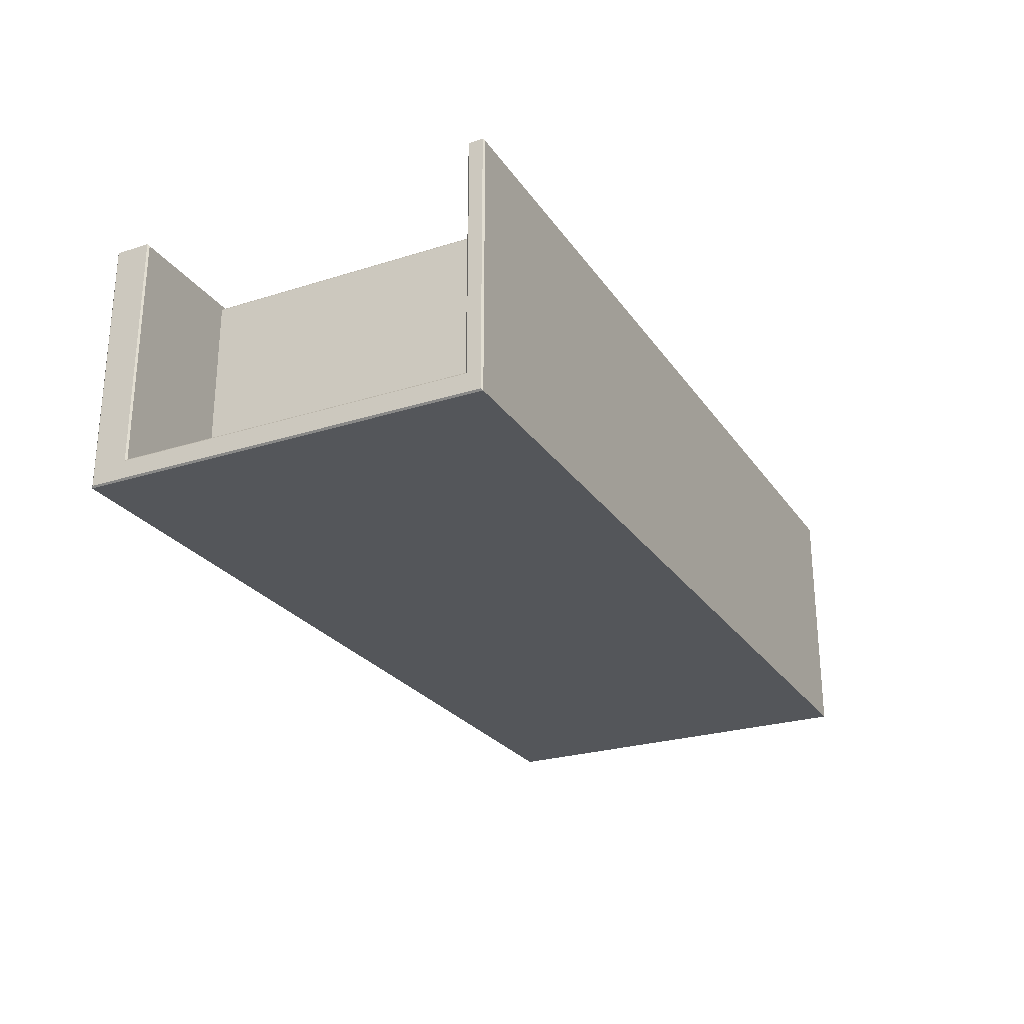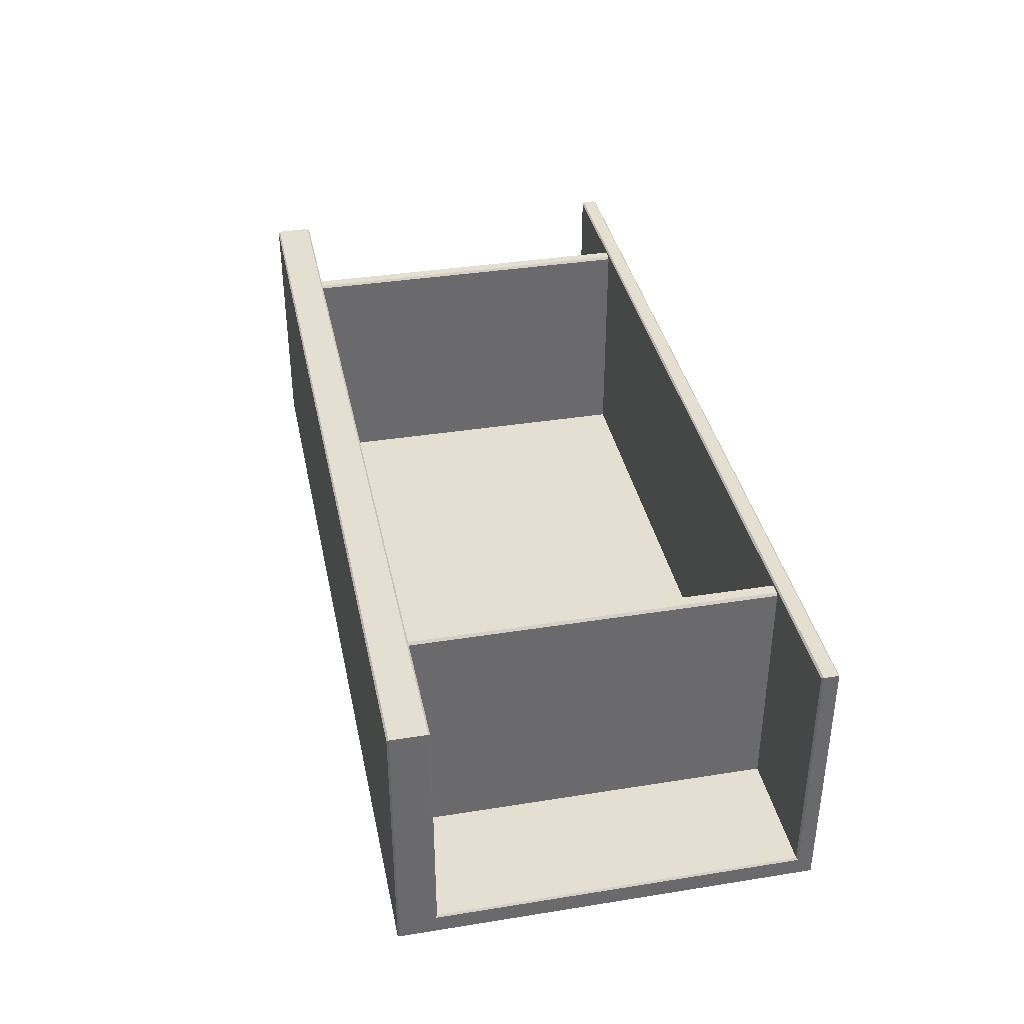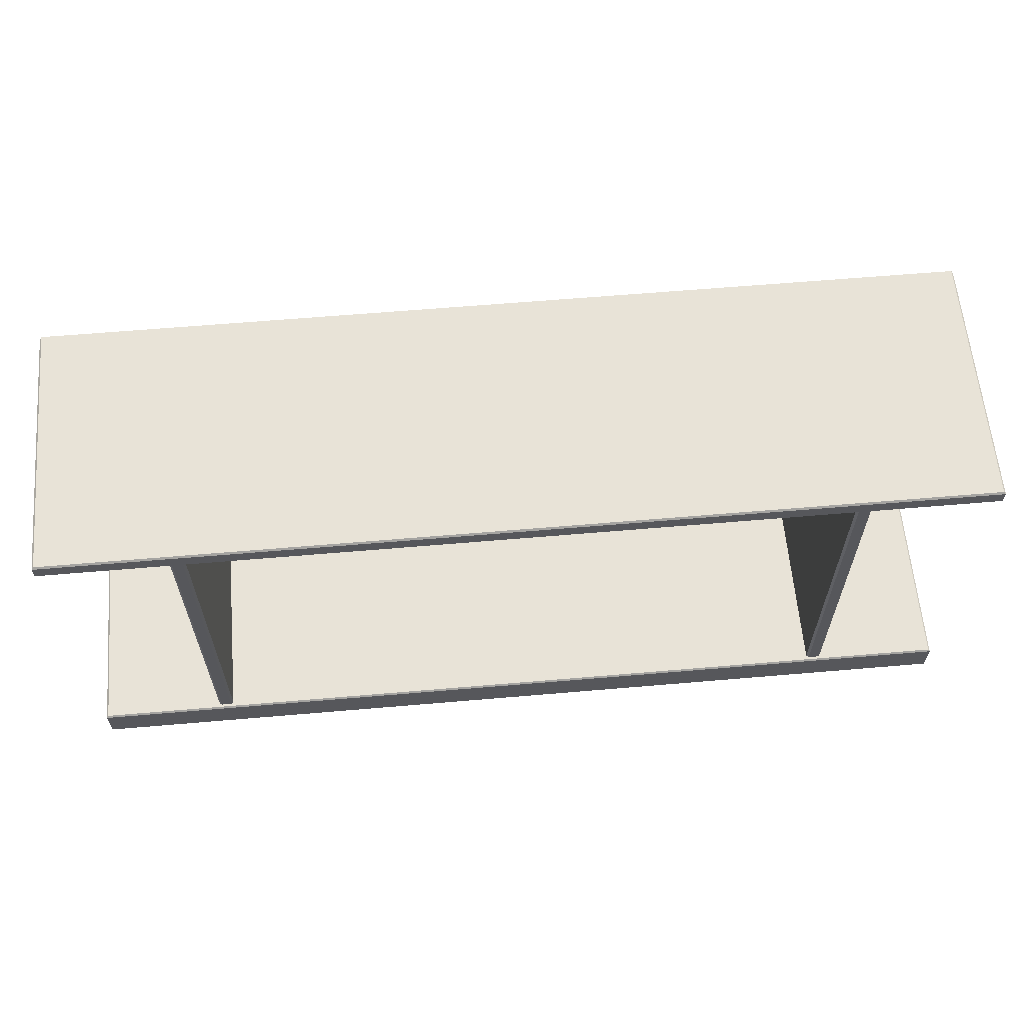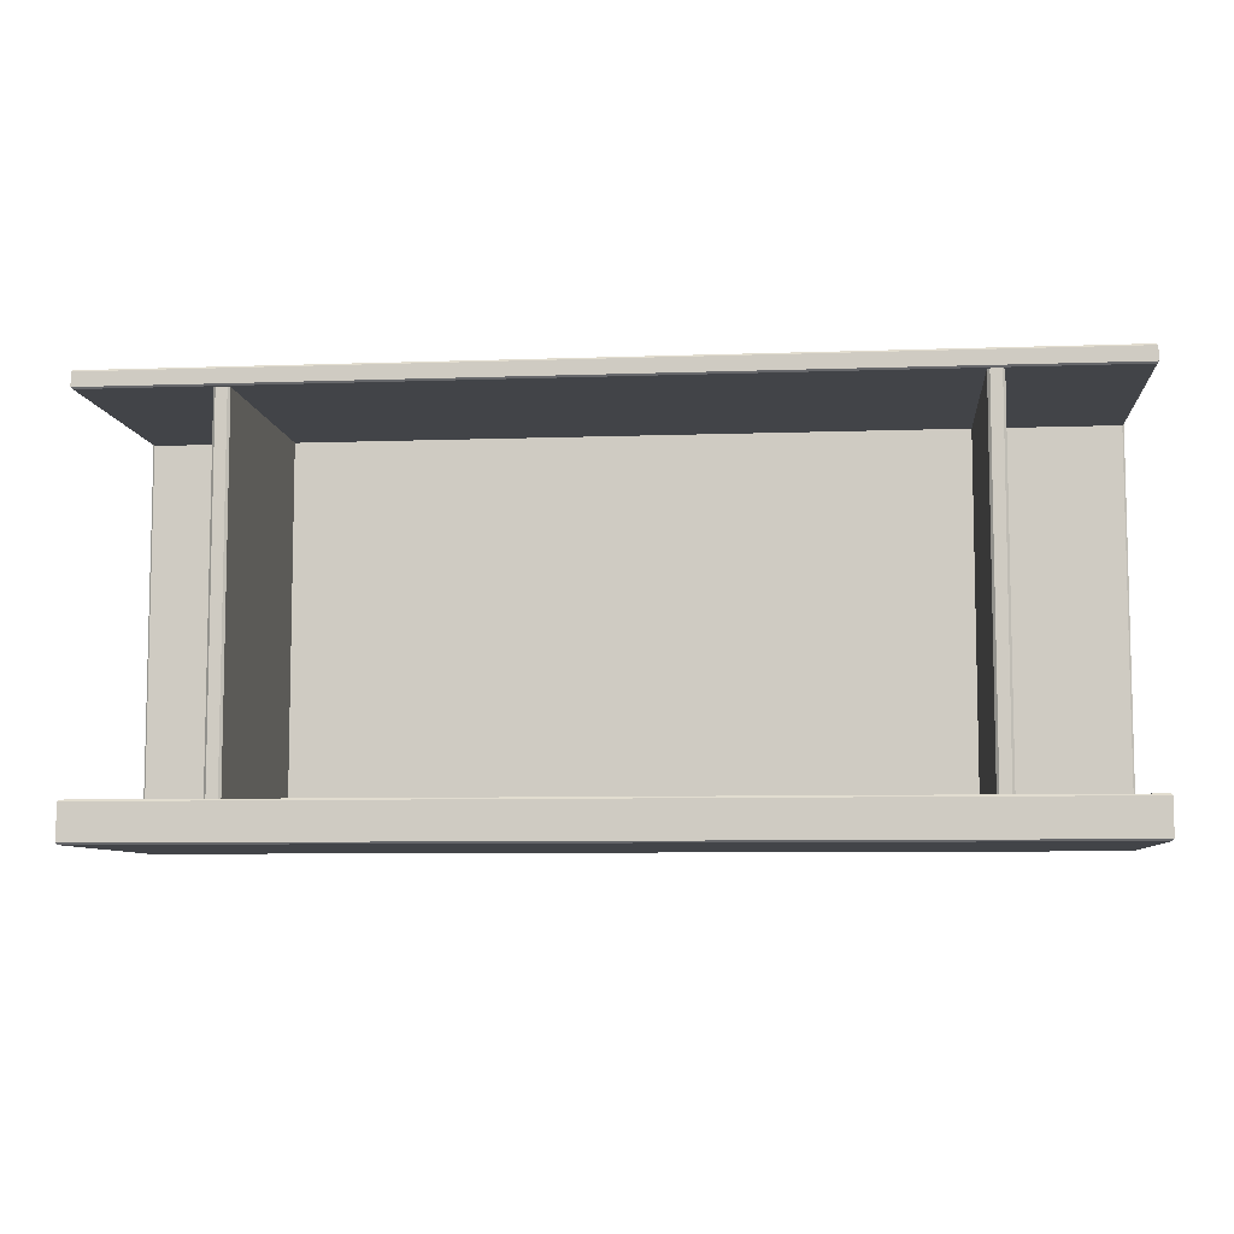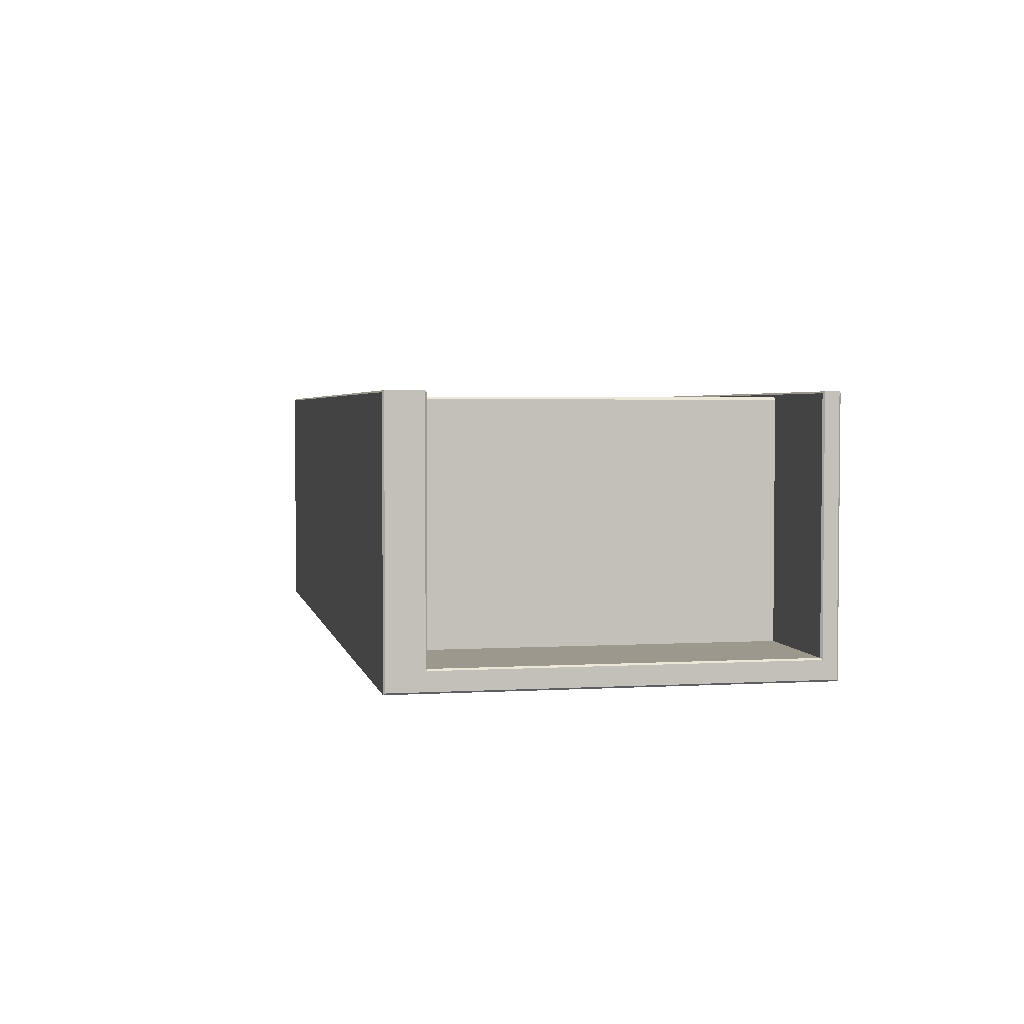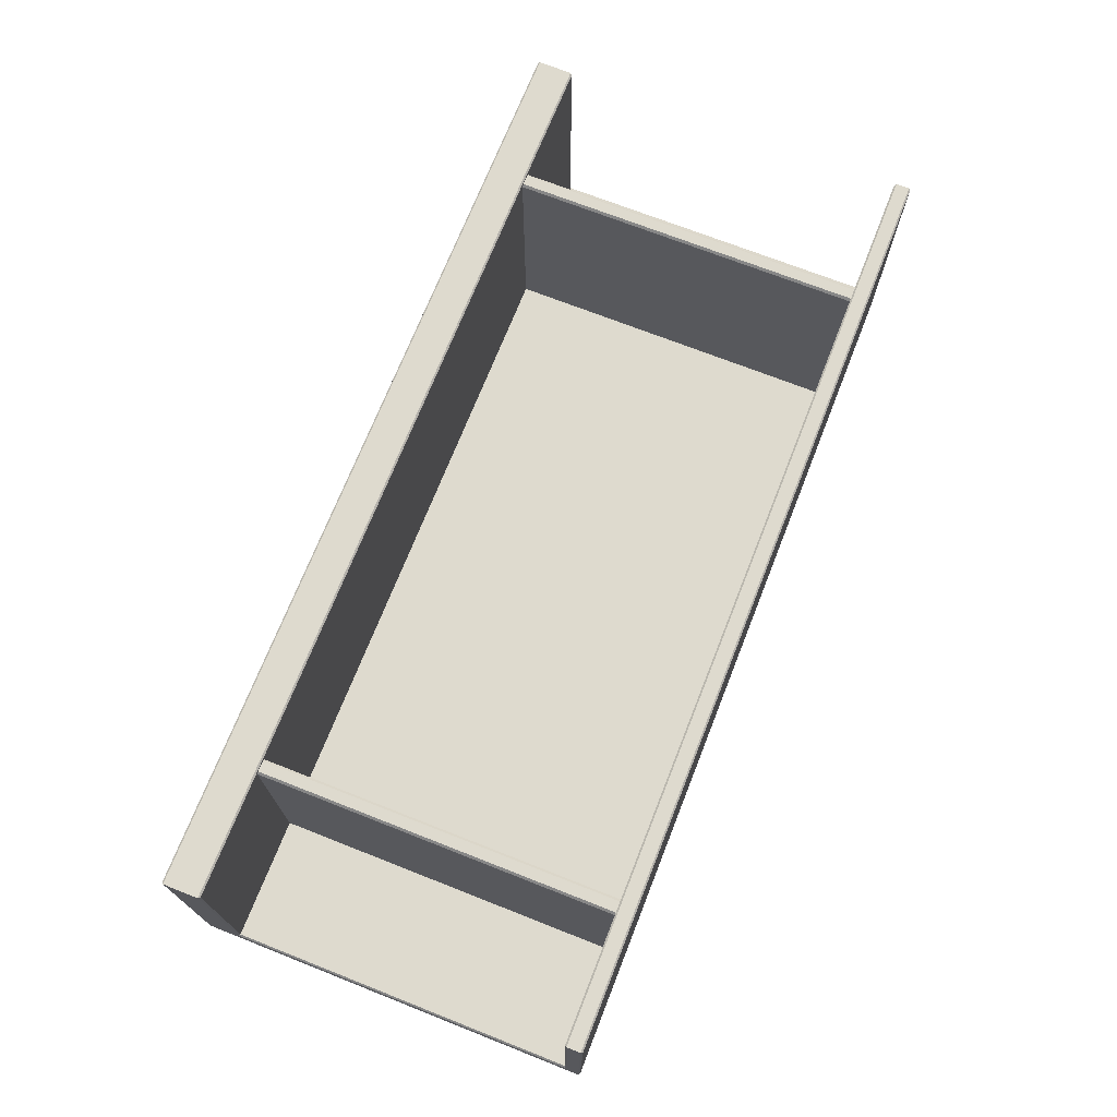
<metadata>
{"format":"obj","ext":"obj","renderer":"f3d","projection":"perspective","resolution":1024,"background":"white","views":[{"elev":-25.7,"azim":116.7,"up":"+Z"},{"elev":37.3,"azim":78.4,"up":"+Z"},{"elev":62.0,"azim":-5.0,"up":"+Y"},{"elev":-7.7,"azim":5.7,"up":"+Y"},{"elev":3.1,"azim":78.6,"up":"+Z"},{"elev":71.2,"azim":111.5,"up":"+Z"}]}
</metadata>
<code>
v 0 12.04 -38.71
v 0 0 -38.71
v 0 0 -31.94
v 0 12.04 -31.94
v 0 129.2 -38.71
v 0 123.9 -38.71
v 0 123.9 -31.94
v 0 129.2 -31.94
v -145.3 0 42.49
v -145.9 0.5347 43.02
v 0 0.5347 43.02
v 0 0 42.49
v -145.9 11.51 43.02
v -145.3 12.04 42.49
v 0 12.04 42.49
v 0 11.51 43.02
v -145.9 11.51 -32.47
v -145.3 12.04 -31.94
v 145.9 11.51 43.02
v 145.3 12.04 42.49
v 145.3 12.04 -31.94
v 145.9 11.51 -32.47
v -145.3 12.04 -38.71
v -145.9 12.04 -38.18
v -145.9 0.5347 -38.18
v -145.3 0 -38.71
v 145.9 12.04 -38.18
v 145.3 12.04 -38.71
v 145.9 0.5347 -38.18
v 145.3 0 -38.71
v -145.9 0.5347 -31.94
v -145.3 0 -31.94
v 145.3 0 -31.94
v 145.9 0.5347 -31.94
v 145.9 0.5347 43.02
v 145.3 0 42.49
v -145.3 123.9 42.49
v -145.9 124.4 43.02
v 0 124.4 43.02
v 0 123.9 42.49
v -145.9 128.7 43.02
v -145.3 129.2 42.49
v 0 129.2 42.49
v 0 128.7 43.02
v -145.9 128.7 -31.94
v -145.3 129.2 -31.94
v 145.9 128.7 43.02
v 145.3 129.2 42.49
v 145.9 128.7 -31.94
v 145.3 129.2 -31.94
v -145.3 129.2 -38.71
v -145.9 128.7 -38.18
v -145.9 123.9 -38.18
v -145.3 123.9 -38.71
v 145.9 128.7 -38.18
v 145.3 129.2 -38.71
v 145.3 123.9 -38.71
v 145.9 123.9 -38.18
v 145.9 124.4 43.02
v 145.3 123.9 42.49
v -145.3 123.9 -31.94
v -145.9 124.4 -32.47
v 145.9 124.4 -32.47
v 145.3 123.9 -31.94
v -106.5 123.9 -31.94
v -101.7 123.9 -31.94
v -106.5 12.04 -31.94
v -101.7 12.04 -31.94
v -105.7 12.04 41.7
v -106.5 12.04 40.98
v -106.5 123.9 40.98
v -105.7 123.9 41.7
v -101.7 12.04 40.98
v -102.4 12.04 41.7
v -102.4 123.9 41.7
v -101.7 123.9 40.98
v 106.5 123.9 -31.94
v 101.7 123.9 -31.94
v 106.5 12.04 -31.94
v 101.7 12.04 -31.94
v 105.7 12.04 41.7
v 106.5 12.04 40.98
v 106.5 123.9 40.98
v 105.7 123.9 41.7
v 101.7 12.04 40.98
v 102.4 12.04 41.7
v 102.4 123.9 41.7
v 101.7 123.9 40.98
f 9 10 31 32
f 10 9 12 11
f 11 12 36 35
f 13 14 18 17
f 14 13 16 15
f 15 16 19 20
f 17 18 61 62
f 20 19 22 21
f 21 22 63 64
f 23 24 53 54
f 24 23 26 25
f 25 26 32 31
f 27 28 57 58
f 28 27 29 30
f 30 29 34 33
f 33 34 35 36
f 37 38 62 61
f 38 37 40 39
f 39 40 60 59
f 41 42 46 45
f 42 41 44 43
f 43 44 47 48
f 45 46 51 52
f 48 47 49 50
f 50 49 55 56
f 52 51 54 53
f 56 55 58 57
f 59 60 64 63
f 10 11 16 13
f 14 15 4 18
f 23 1 2 26
f 32 3 12 9
f 35 34 22 19
f 31 10 13 17
f 15 20 21 4
f 2 1 28 30
f 12 3 33 36
f 16 11 35 19
f 25 31 17 24
f 26 2 3 32
f 33 3 2 30
f 22 34 29 27
f 38 39 44 41
f 42 43 8 46
f 51 5 6 54
f 61 7 40 37
f 59 63 49 47
f 62 38 41 45
f 43 48 50 8
f 6 5 56 57
f 40 7 64 60
f 44 39 59 47
f 53 62 45 52
f 49 63 58 55
f 8 50 56 5
f 46 8 5 51
f 61 18 4 7
f 1 23 54 6
f 22 27 58 63
f 24 17 62 53
f 4 21 64 7
f 28 1 6 57
f 72 69 74 75
f 76 73 68 66
f 67 70 71 65
f 70 69 72 71
f 74 73 76 75
f 84 87 86 81
f 88 78 80 85
f 79 77 83 82
f 82 83 84 81
f 86 87 88 85

</code>
